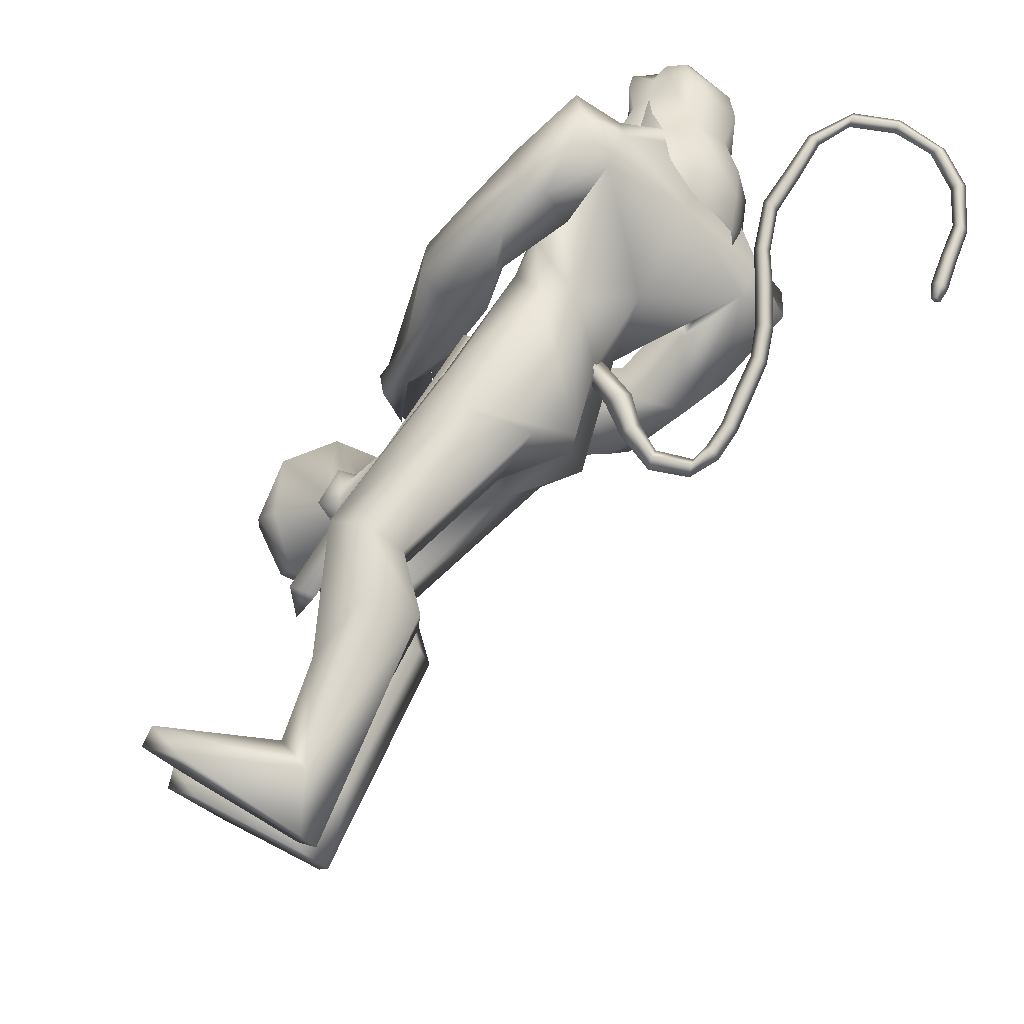
<metadata>
{"format":"obj","ext":"obj","renderer":"f3d","projection":"perspective","resolution":1024,"background":"white","views":[{"elev":73.2,"azim":-151.6,"up":"+Y"}]}
</metadata>
<code>
o body_mesh15-geometry.001
v -0.42 -0.3522 0.3416
v 0.06586 -0.1293 1.178
v -0.2675 -0.2904 0.3098
v -0.3789 -0.3277 1.486
v -0.4351 -0.7308 1.501
v -0.03856 -0.3465 1.814
v -0.08611 -0.697 1.857
v 0.2359 -0.855 1.886
v -0.06466 -0.9356 1.352
v -0.5653 -0.4615 -0.2595
v 0.1354 -0.4143 0.9321
v 0.2369 -0.2514 1.671
v 0.5348 -0.3766 2.033
v 0.307 -0.09012 1.983
v -0.5341 -0.5679 3.112
v -0.3745 -0.1656 2.784
v -0.7827 -0.3858 3.325
v -0.6938 0.03664 3.296
v -0.5428 0.1011 3.969
v -0.7188 0.4604 3.305
v -0.2014 0.4814 4.268
v 0.02811 0.5791 4.131
v -0.5906 -0.2683 4.202
v -0.4167 -0.5561 4.093
v -0.09363 -0.8732 3.039
v 0.4913 -0.7144 1.801
v 0.08026 -0.7213 0.8445
v -0.2511 -0.6755 0.1592
v 0.02125 -0.5651 0.2559
v -0.4837 -0.6698 -0.2782
v 0.4238 -1.072 -0.2556
v 0.5567 -0.4147 -0.2708
v 0.8306 -0.7002 -0.2848
v 0.8401 -0.539 -0.1448
v 0.8051 -0.8337 -0.1364
v 0.1115 -0.3882 -0.003824
v 0.1729 -0.622 3.403
v 0.3909 -0.324 3.22
v 0.0816 0.000348 2.855
v 0.3216 -0.01507 3.001
v 0.4751 -0.03795 3.381
v -0.1041 -0.5553 4.291
v 0.299 -0.3304 4.406
v -0.4822 -0.6085 4.493
v -0.5977 0.2742 4.566
v 0.302 0.3673 4.57
v 0.4362 0.3197 5.043
v 0.007401 0.8675 5.162
v 0.1347 0.4644 4.784
v 0.3311 0.7816 4.786
v 0.3449 0.9805 5.385
v 0.5701 0.7892 4.782
v 0.518 0.7342 5.621
v 0.1577 0.5336 5.663
v 0.03025 0.7776 5.481
v -0.2564 0.195 5.982
v -0.4558 0.0774 5.99
v -0.6199 0.3649 5.335
v -1.263 0.1526 4.996
v -0.9612 -0.4767 4.874
v -0.5768 -0.7055 5.038
v 0.3409 0.1325 4.332
v 0.3145 0.5666 3.375
v 0.4228 0.2841 3.212
v -0.3588 0.01908 2.93
v -0.3393 0.2011 2.802
v -0.4559 0.6166 3.127
v 0.4462 0.1001 5.15
v 0.1865 -0.3498 5.222
v -0.9712 -0.5475 5.175
v -0.02972 -0.1877 5.483
v -1.295 -0.5004 5.311
v -0.3808 -0.3482 5.549
v -1.098 -0.2428 5.507
v -0.5108 -0.1417 5.959
v -1.25 0.05928 5.318
v -0.2789 -0.3358 5.896
v -0.008018 -0.2141 5.733
v -0.003863 0.06636 5.915
v 0.1633 -0.03932 5.846
v -0.03031 0.1206 6.285
v 0.05892 0.07932 6.257
v -0.4036 0.1458 6.325
v 0.00255 0.1145 5.582
v 0.4591 0.2606 5.348
v 0.3676 0.1661 4.915
v 0.6086 0.142 4.955
v 0.4259 0.2923 4.28
v 0.5356 0.02169 4.465
v 0.422 0.01703 4.015
v 0.493 0.6718 4.411
v 0.7095 0.2045 3.842
v 0.9667 0.2558 3.962
v 1.108 -0.07465 4.294
v 0.9482 0.2949 4.519
v 0.7291 0.6028 5.057
v 0.5979 0.5096 5.538
v 0.7941 0.0425 4.566
v 0.5674 -0.2869 4.372
v 0.8379 -0.313 4.462
v 0.5994 -0.5418 3.769
v 0.8446 -0.8291 3.452
v 0.9716 -0.5624 3.672
v 0.657 -0.8133 3.906
v 0.9913 -0.9115 3.302
v 1.098 -0.9641 3.438
v 1.101 -1.037 3.583
v 0.9501 -0.9528 3.916
v 0.5044 -0.7431 3.563
v 0.5772 -1.116 3.445
v 0.7497 -0.943 3.661
v 0.6595 -1.41 3.531
v 1.049 -1.175 3.67
v 0.7124 -1.301 3.268
v 0.9277 -1.217 3.33
v 0.8925 -1.362 3.682
v 0.8979 -1.312 3.438
v 0.6443 -1.416 3.355
v 0.7841 -1.101 3.217
v -0.5 -0.1541 6.305
v -0.1045 -0.4407 5.815
v 0.1358 -0.2984 5.72
v 0.2792 -0.2661 5.868
v 0.131 -0.4602 5.858
v -0.001704 -0.517 6.179
v -0.3507 -0.3593 6.183
v 0.1006 -0.3822 6.063
v 0.2403 -0.2531 5.997
v 0.2566 -0.1381 6.199
v 0.2399 -0.143 6.42
v 0.1889 -0.3773 6.421
v -0.009982 -0.5129 6.404
v 0.1971 -0.3778 6.194
v 0.2515 -0.4026 6.018
v -0.3347 -0.3603 6.264
v -0.995 -0.128 4.564
v -0.7813 -0.4186 4.744
v -1.594 -0.1466 5.11
v -1.403 -0.4648 4.507
v -1.246 -0.5309 4.19
v -0.8463 -0.5661 4.11
v -0.809 -0.6607 4.823
v -0.9901 -1.037 4.405
v -0.7134 -0.9365 4.468
v -0.6395 -1.32 4.227
v -0.9398 -1.152 3.879
v -0.8362 -0.9358 3.723
v -0.5733 -0.6804 3.853
v -1.293 -0.6663 4.865
v -1.478 -0.3593 5.372
v -0.6218 -0.7074 4.338
v -0.3044 -0.8394 4.231
v -0.341 -1.093 4.357
v -0.1752 -1.411 3.576
v -0.04835 -1.02 3.642
v 0.2085 -1.163 3.815
v 0.1172 -1.338 3.917
v 0.249 -1.667 3.506
v 0.1701 -1.669 3.364
v 0.1469 -1.543 3.211
v 0.1055 -1.388 3.331
v 0.2216 -1.343 3.478
v 0.3242 -1.291 3.577
v 0.5334 -1.548 3.53
v 0.3861 -1.602 3.517
v 0.4465 -1.594 3.221
v 0.5727 -1.421 3.115
v 0.6588 -1.397 3.404
v 0.7285 -1.355 3.321
v 0.7064 -1.368 3.183
v 0.553 -1.569 3.317
v 0.412 -1.358 3.108
v -0.05818 0.3497 1.819
v -0.07173 0.7019 1.869
v 0.02583 0.8926 2.973
v 0.5127 0.6674 1.815
v 0.5367 0.3301 2.043
v 0.2846 0.06195 1.998
v 0.2133 0.2311 1.679
v -0.3946 0.3584 1.482
v 0.03685 0.1275 1.184
v -0.425 0.3946 0.3813
v -0.28 0.3225 0.3067
v -0.3862 0.2789 -0.272
v -0.5544 0.5241 -0.2683
v -0.45 0.7224 -0.2745
v 0.5626 0.3836 -0.2421
v 0.4834 1.05 -0.2225
v 0.8591 0.6459 -0.246
v 0.8407 0.7796 -0.09669
v -0.2331 0.7055 0.1695
v -0.4169 0.7644 1.502
v -0.03028 0.9403 1.361
v 0.2588 0.8331 1.884
v 0.1389 0.4066 0.9572
v 0.1054 0.7198 0.8627
v 0.03012 0.5723 0.2699
v 0.1113 0.3911 0.0135
v 0.8518 0.4831 -0.1077
v -0.3856 -0.2328 -0.2735
v 0.4772 0.02235 3.748
v 0.4413 -0.1315 3.725
v 0.6225 0.1853 1.351
v 0.5465 -0.2447 1.246
v 0.36 0.07137 3.747
v 0.3949 0.3025 1.351
f 1 2 3
f 4 2 1
f 4 5 6
f 6 5 7
f 5 8 7
f 5 9 8
f 4 1 5
f 5 1 10
f 2 11 3
f 12 11 2
f 12 13 11
f 12 14 13
f 6 14 12
f 15 6 7
f 15 16 6
f 16 15 17
f 17 15 25
f 15 7 25
f 7 8 25
f 9 26 8
f 9 27 26
f 28 27 9
f 28 29 27
f 30 31 28
f 32 31 30
f 32 33 31
f 32 34 33
f 34 29 35
f 36 29 34
f 28 35 29
f 35 28 31
f 31 33 35
f 34 35 33
f 3 29 36
f 11 29 3
f 27 29 11
f 26 27 11
f 26 11 13
f 25 8 26
f 25 26 37
f 38 37 26
f 40 38 39
f 41 38 40
f 37 38 41
f 24 42 44
f 23 24 44
f 45 19 23
f 45 21 19
f 21 47 46
f 48 47 21
f 48 49 47
f 48 50 49
f 51 50 48
f 51 52 50
f 53 51 54
f 51 55 54
f 55 51 48
f 55 57 56
f 57 55 58
f 55 48 58
f 58 48 45
f 48 21 45
f 59 45 23
f 23 44 60
f 60 44 61
f 61 44 42
f 61 42 43
f 43 41 62
f 43 42 41
f 63 41 64
f 41 40 64
f 64 40 39
f 65 66 39
f 66 65 18
f 18 65 16
f 65 39 16
f 39 38 13
f 38 26 13
f 39 13 14
f 6 39 14
f 16 39 6
f 18 16 17
f 20 175 67
f 21 46 22
f 22 46 62
f 68 62 46
f 68 43 62
f 69 43 68
f 69 61 43
f 60 61 70
f 69 70 61
f 71 70 69
f 71 72 70
f 73 72 71
f 73 74 72
f 75 74 73
f 75 76 74
f 76 58 59
f 57 58 76
f 57 76 75
f 75 73 77
f 77 73 71
f 77 71 78
f 79 78 71
f 79 80 78
f 81 82 79
f 56 81 79
f 83 81 56
f 83 56 57
f 56 79 84
f 79 71 84
f 84 71 97
f 71 85 97
f 71 69 85
f 85 69 68
f 47 85 68
f 86 85 47
f 85 86 87
f 88 89 86
f 88 90 89
f 91 90 88
f 92 90 91
f 91 93 92
f 93 52 95
f 52 93 91
f 91 88 49
f 88 86 49
f 49 86 47
f 91 49 50
f 50 52 91
f 52 96 95
f 52 51 96
f 51 53 96
f 96 53 97
f 97 53 54
f 97 54 84
f 56 84 54
f 54 55 56
f 85 87 97
f 96 97 87
f 95 96 87
f 87 86 89
f 87 89 98
f 98 89 99
f 90 99 89
f 94 98 100
f 95 98 94
f 95 87 98
f 93 95 94
f 98 99 100
f 90 101 99
f 92 101 90
f 92 102 101
f 92 103 102
f 93 103 92
f 93 94 103
f 100 99 104
f 101 104 99
f 102 103 105
f 103 106 105
f 103 107 106
f 103 94 107
f 94 108 107
f 94 100 108
f 100 104 108
f 109 110 104
f 111 110 109
f 104 110 111
f 108 104 111
f 108 111 112
f 111 113 112
f 102 111 101
f 106 111 102
f 111 106 114
f 106 115 114
f 106 107 115
f 107 108 113
f 113 108 116
f 108 112 116
f 113 116 112
f 107 113 117
f 113 118 117
f 111 118 113
f 111 107 118
f 111 114 107
f 107 114 115
f 107 117 118
f 102 119 106
f 102 105 119
f 106 119 105
f 101 111 109
f 101 109 104
f 47 68 46
f 83 57 75
f 83 75 120
f 120 75 126
f 75 77 126
f 78 121 77
f 78 122 121
f 123 122 80
f 123 124 122
f 121 124 125
f 124 121 122
f 77 121 125
f 77 125 126
f 125 124 127
f 127 124 128
f 128 124 123
f 128 123 80
f 80 122 78
f 80 129 128
f 79 129 80
f 79 82 129
f 82 130 129
f 130 131 129
f 132 125 131
f 126 125 132
f 133 125 127
f 131 125 133
f 131 133 129
f 127 134 133
f 128 134 127
f 128 133 134
f 129 133 128
f 120 126 135
f 58 45 59
f 59 23 60
f 59 60 136
f 136 60 137
f 137 60 70
f 74 150 72
f 74 138 150
f 76 138 74
f 76 59 138
f 138 59 139
f 59 136 139
f 140 139 136
f 203 206 201
f 140 136 141
f 141 136 137
f 143 144 142
f 143 145 144
f 146 145 143
f 140 147 146
f 147 140 148
f 140 141 148
f 139 140 146
f 146 143 139
f 139 143 149
f 143 142 149
f 149 142 72
f 70 72 142
f 149 72 150
f 139 149 138
f 138 149 150
f 70 142 137
f 141 137 151
f 142 151 137
f 142 144 151
f 144 152 151
f 144 153 152
f 145 153 144
f 148 151 152
f 141 151 148
f 146 154 145
f 146 147 154
f 147 148 155
f 148 152 155
f 155 152 156
f 153 156 152
f 153 157 156
f 145 157 153
f 145 158 157
f 154 158 145
f 154 159 158
f 160 159 154
f 161 162 159
f 161 155 162
f 147 155 161
f 147 161 154
f 161 160 154
f 157 163 156
f 157 164 163
f 158 164 157
f 158 165 164
f 159 166 158
f 159 167 166
f 162 167 159
f 162 158 167
f 155 163 162
f 163 168 156
f 155 168 163
f 155 156 168
f 163 165 162
f 163 169 165
f 164 169 163
f 169 164 165
f 162 165 170
f 165 171 170
f 158 171 165
f 158 170 171
f 162 170 158
f 158 166 167
f 172 159 160
f 161 159 172
f 161 172 160
f 66 173 39
f 67 173 66
f 67 174 173
f 67 175 174
f 64 176 63
f 64 177 176
f 39 177 64
f 39 178 177
f 173 178 39
f 173 179 178
f 180 179 173
f 180 181 179
f 182 181 180
f 182 183 181
f 182 184 183
f 185 184 182
f 186 184 185
f 186 187 184
f 188 187 186
f 188 189 187
f 188 191 190
f 186 191 188
f 186 185 191
f 192 185 182
f 185 192 191
f 192 193 191
f 180 192 182
f 192 194 193
f 192 174 194
f 192 173 174
f 192 180 173
f 174 175 194
f 175 176 194
f 175 63 176
f 179 177 178
f 195 177 179
f 176 177 195
f 193 194 176
f 193 176 196
f 176 195 196
f 195 183 197
f 183 198 197
f 183 184 198
f 184 187 198
f 198 187 199
f 187 189 199
f 190 197 199
f 191 197 190
f 191 196 197
f 191 193 196
f 196 195 197
f 197 198 199
f 188 190 189
f 199 189 190
f 181 183 195
f 179 181 195
f 67 66 20
f 18 20 66
f 36 34 32
f 200 36 32
f 3 36 200
f 1 3 200
f 10 1 200
f 200 30 10
f 200 32 30
f 30 28 10
f 10 28 5
f 5 28 9
f 4 6 12
f 4 12 2
f 202 203 201
f 202 204 203
f 202 205 206
f 202 206 204
f 204 206 203
f 201 205 202
f 206 205 201
f 19 18 17
f 19 20 18
f 21 20 19
f 20 21 22
f 23 19 17
f 17 24 23
f 17 25 24
f 42 37 41
f 24 37 42
f 24 25 37
f 62 41 63
f 20 22 175
f 22 63 175
f 22 62 63
o Cylinder_Cylinder.001
v 1.366 -3.703 3.24
v 0.4073 -0.3454 3.407
v 1.478 -3.654 3.109
v 0.2983 -0.4679 3.369
v 1.4 -3.655 2.922
v 1.173 -3.731 2.983
v 0.31 -0.4664 3.511
v 1.187 -3.749 3.16
v 0.4046 -0.3312 3.531
v 0.2649 -0.3531 3.316
v 0.1772 -0.4013 3.476
v 0.2778 -0.2044 3.499
v 0.2944 -0.1965 3.474
v 0.2885 -0.1949 3.443
v 0.2635 -0.2005 3.425
v 0.2341 -0.21 3.43
v 0.2175 -0.2179 3.455
v 0.2234 -0.2196 3.486
v 0.2745 -0.3206 3.573
v 1.597 -3.702 3.26
v 1.594 -3.665 2.895
v 1.269 -3.743 2.743
v 1.022 -3.873 3.12
v 1.28 -3.814 3.375
v 1.5 -3.863 3.249
v 1.608 -3.802 3.033
v 1.418 -3.838 2.822
v 1.167 -3.925 2.929
v 1.256 -3.931 3.254
v 1.959 -3.932 2.685
v 1.093 -4.226 2.427
v 0.9115 -4.402 3.402
v 2.158 -4.03 3.174
v 1.596 -4.095 2.319
v 0.8001 -4.408 2.852
v 1.357 -4.325 3.709
v 1.84 -4.131 3.607
v 2.11 -4.151 2.607
v 2.232 -4.564 3.097
v 2.149 -4.507 2.618
v 1.758 -4.615 2.333
v 1.273 -4.745 2.403
v 1.038 -4.896 2.814
v 1.104 -4.902 3.298
v 1.507 -4.832 3.579
v 1.978 -4.655 3.514
v 1.887 -4.94 3.079
v 1.889 -4.909 2.808
v 1.646 -4.97 2.7
v 1.517 -5.05 3.056
v 1.787 -5.077 3.296
v 2.105 -4.939 2.867
v 1.678 -5.025 2.542
v 1.364 -5.176 2.969
v 1.81 -5.166 3.088
v 1.934 -5.102 2.877
v 1.729 -5.147 2.721
v 1.595 -5.212 2.949
v 2.014 -5.19 3.032
v 1.993 -5.167 2.763
v 1.752 -5.23 2.639
v 1.538 -5.328 2.929
v 1.744 -5.285 3.144
v 1.858 -5.465 2.867
v 1.849 -5.374 2.808
v 1.768 -5.405 2.925
f 210 212 213
f 209 211 208
f 211 212 210
f 222 216 217
f 207 230 226
f 214 207 213
f 213 215 225
f 215 218 225
f 213 225 217
f 210 213 217
f 210 217 216
f 210 216 208
f 225 218 224
f 220 208 221
f 215 208 220
f 226 230 235
f 215 219 218
f 207 214 230
f 211 209 227
f 228 227 232
f 209 207 226
f 229 228 234
f 243 242 251
f 227 226 232
f 226 231 232
f 243 235 242
f 232 236 233
f 231 243 232
f 238 234 241
f 237 233 240
f 236 232 239
f 242 238 251
f 213 207 208
f 236 244 240
f 238 241 249
f 249 241 237
f 237 240 247
f 240 244 246
f 244 239 246
f 245 239 243
f 252 251 256
f 256 249 248
f 253 256 257
f 251 250 256
f 255 247 246
f 246 245 253
f 256 255 259
f 245 252 253
f 256 260 257
f 255 254 259
f 257 260 261
f 254 253 258
f 253 257 258
f 264 260 259
f 259 258 263
f 262 258 257
f 265 269 270
f 261 264 268
f 264 263 267
f 267 263 262
f 272 268 271
f 266 265 270
f 267 266 271
f 272 271 270
f 208 211 210
f 213 208 215
f 217 225 224
f 223 217 224
f 221 216 222
f 214 212 229
f 229 212 228
f 212 211 228
f 228 211 227
f 243 231 235
f 230 229 235
f 235 229 234
f 234 228 233
f 238 235 234
f 237 234 233
f 235 238 242
f 234 237 241
f 233 236 240
f 232 243 239
f 244 236 239
f 250 249 256
f 248 247 255
f 265 261 269
f 266 262 265
f 262 261 265
f 269 268 272
f 212 214 213
f 223 222 217
f 222 220 221
f 224 218 223
f 218 219 223
f 219 220 223
f 220 222 223
f 208 216 221
f 219 215 220
f 231 226 235
f 214 229 230
f 209 226 227
f 233 228 232
f 252 243 251
f 238 250 251
f 207 209 208
f 250 238 249
f 248 249 237
f 248 237 247
f 247 240 246
f 239 245 246
f 252 245 243
f 253 252 256
f 255 256 248
f 254 255 246
f 254 246 253
f 260 256 259
f 254 258 259
f 260 264 261
f 263 264 259
f 258 262 263
f 261 262 257
f 269 272 270
f 269 261 268
f 268 264 267
f 266 267 262
f 268 267 271
f 271 266 270
o tail_mesh15-geometry
v -0.4986 0.03491 3.88
v -0.9622 0.06618 3.58
v -0.5089 0.1528 3.951
v -1.002 0.1623 3.653
v -0.5532 0.03614 4.055
v -1.056 0.06719 3.725
v -0.532 -0.08174 3.956
v -1.014 -0.02894 3.649
v -1.275 0.08732 3.434
v -1.259 0.1686 3.515
v -1.252 0.08817 3.596
v -1.268 0.006913 3.517
v -1.704 0.1228 3.744
v -1.635 0.1894 3.774
v -1.575 0.1234 3.806
v -1.638 0.05679 3.781
v -1.708 0.1529 4.276
v -1.636 0.2195 4.273
v -1.567 0.1536 4.277
v -1.635 0.08693 4.281
v -1.598 0.1871 4.858
v -1.532 0.2537 4.831
v -1.466 0.1878 4.812
v -1.529 0.1211 4.838
v -1.298 0.2205 5.393
v -1.244 0.2871 5.37
v -1.181 0.2212 5.353
v -1.241 0.1545 5.377
v -1.224 0.2557 6.029
v -1.168 0.3223 6.041
v -1.103 0.2564 6.058
v -1.168 0.1897 6.049
v -1.377 0.2867 6.588
v -1.364 0.3533 6.645
v -1.353 0.2874 6.707
v -1.37 0.2207 6.647
v -2.032 0.3214 6.662
v -2.069 0.3881 6.705
v -2.114 0.3221 6.75
v -2.075 0.2554 6.701
v -2.44 0.3544 6.187
v -2.495 0.4211 6.193
v -2.559 0.3551 6.196
v -2.497 0.2884 6.187
v -2.501 0.382 5.673
v -2.567 0.4487 5.681
v -2.634 0.3827 5.682
v -2.568 0.316 5.674
v -2.548 0.3887 5.559
v -2.587 0.4281 5.563
v -2.626 0.3891 5.564
v -2.587 0.3497 5.559
v -1.198 0.2381 5.709
v -1.135 0.1721 5.724
v -1.07 0.2388 5.732
v -1.134 0.3047 5.717
v -1.719 0.304 6.7
v -1.712 0.2381 6.755
v -1.701 0.3047 6.817
v -1.705 0.3707 6.754
v -1.238 0.2712 6.347
v -1.188 0.2052 6.36
v -1.129 0.2719 6.373
v -1.186 0.3378 6.353
v -1.683 0.17 4.581
v -1.613 0.104 4.583
v -1.547 0.1707 4.578
v -1.614 0.2366 4.576
v -1.727 0.1378 4.009
v -1.66 0.07186 4.015
v -1.593 0.1385 4.014
v -1.66 0.2045 4.008
v -1.46 0.2038 5.123
v -1.39 0.1378 5.101
v -1.329 0.2045 5.074
v -1.393 0.2704 5.094
v -2.297 0.3379 6.457
v -2.34 0.2719 6.497
v -2.384 0.3386 6.544
v -2.335 0.4046 6.502
v -2.467 0.3682 5.923
v -2.528 0.3022 5.92
v -2.594 0.3689 5.928
v -2.527 0.4349 5.927
v -1.573 0.105 3.522
v -1.558 0.03185 3.596
v -1.537 0.1058 3.664
v -1.551 0.179 3.593
v -0.7413 0.05054 3.755
v -0.808 0.1575 3.842
v -0.881 0.05166 3.919
v -0.818 -0.05534 3.835
f 361 274 362
f 362 276 363
f 274 280 281
f 364 280 274
f 363 278 280
f 273 275 279
f 357 358 288
f 280 278 284
f 278 276 282
f 276 274 281
f 341 342 292
f 358 359 287
f 359 360 287
f 360 357 286
f 337 338 296
f 342 343 291
f 343 344 291
f 344 341 290
f 345 346 300
f 338 339 295
f 339 340 295
f 340 337 294
f 325 326 304
f 346 347 299
f 347 348 299
f 348 345 298
f 333 334 308
f 326 327 303
f 327 328 303
f 328 325 302
f 329 330 312
f 334 335 307
f 335 336 307
f 336 333 306
f 349 350 316
f 330 331 311
f 331 332 311
f 332 329 310
f 353 354 320
f 350 351 315
f 351 352 315
f 352 349 314
f 317 320 324
f 354 355 319
f 355 356 319
f 356 353 318
f 322 321 323
f 320 319 323
f 319 318 323
f 318 317 322
f 297 300 326
f 300 299 327
f 299 298 327
f 298 297 328
f 305 308 330
f 308 307 331
f 307 306 331
f 306 305 332
f 301 304 334
f 304 303 335
f 303 302 335
f 302 301 336
f 289 292 338
f 292 291 339
f 291 290 339
f 290 289 340
f 285 288 342
f 288 287 343
f 287 286 343
f 286 285 344
f 293 296 346
f 296 295 347
f 295 294 347
f 294 293 348
f 309 312 350
f 312 311 351
f 311 310 351
f 310 309 352
f 313 316 354
f 316 315 355
f 315 314 355
f 314 313 356
f 281 284 358
f 284 283 359
f 283 282 359
f 282 281 360
f 273 361 362
f 275 362 363
f 279 364 273
f 277 363 279
f 274 276 362
f 276 278 363
f 280 284 281
f 361 364 274
f 364 363 280
f 275 277 279
f 285 357 288
f 278 283 284
f 283 278 282
f 282 276 281
f 289 341 292
f 288 358 287
f 360 286 287
f 357 285 286
f 293 337 296
f 292 342 291
f 344 290 291
f 341 289 290
f 297 345 300
f 296 338 295
f 340 294 295
f 337 293 294
f 301 325 304
f 300 346 299
f 348 298 299
f 345 297 298
f 305 333 308
f 304 326 303
f 328 302 303
f 325 301 302
f 309 329 312
f 308 334 307
f 336 306 307
f 333 305 306
f 313 349 316
f 312 330 311
f 332 310 311
f 329 309 310
f 317 353 320
f 316 350 315
f 352 314 315
f 349 313 314
f 321 317 324
f 320 354 319
f 356 318 319
f 353 317 318
f 321 324 323
f 324 320 323
f 318 322 323
f 317 321 322
f 325 297 326
f 326 300 327
f 298 328 327
f 297 325 328
f 329 305 330
f 330 308 331
f 306 332 331
f 305 329 332
f 333 301 334
f 334 304 335
f 302 336 335
f 301 333 336
f 337 289 338
f 338 292 339
f 290 340 339
f 289 337 340
f 341 285 342
f 342 288 343
f 286 344 343
f 285 341 344
f 345 293 346
f 346 296 347
f 294 348 347
f 293 345 348
f 349 309 350
f 350 312 351
f 310 352 351
f 309 349 352
f 353 313 354
f 354 316 355
f 314 356 355
f 313 353 356
f 357 281 358
f 358 284 359
f 282 360 359
f 281 357 360
f 275 273 362
f 277 275 363
f 364 361 273
f 363 364 279
o hair_mesh18-geometry
v -0.5416 -0.2946 6.329
v -0.4488 -0.4072 6.25
v -0.424 -0.3704 6.455
v -0.6848 -0.1609 5.984
v -0.5205 -0.4551 5.909
v -0.7799 -0.361 5.724
v -0.9111 -0.04883 5.8
v -0.9465 -0.2197 5.474
v -1.014 0.000428 5.525
v -1.029 0.02896 5.332
v -0.9867 0.4684 5.297
v -0.8898 0.477 5.574
v -0.5728 0.6513 5.556
v -0.5024 0.5552 5.827
v -0.3414 0.6731 5.517
v -0.1609 0.5538 5.765
v -0.3224 0.3755 6.007
v -0.5773 0.2405 6.034
v -0.7918 0.3097 5.837
v -0.5283 0.05571 6.352
v -0.1584 0.2726 6.354
v -0.3921 -0.05719 6.535
v -0.04906 0.1846 6.479
v 0.02534 0.04925 6.574
v 0.01098 -0.04233 6.625
v -0.03086 -0.1625 6.598
v -0.1684 -0.3119 6.639
v -0.2781 -0.3999 6.555
v -0.3151 -0.4541 6.369
v -0.2676 -0.4881 6.121
v -0.1868 -0.5171 6.32
v -0.08716 -0.6412 6.191
v -0.2345 -0.5928 6.012
v -0.3028 -0.43 5.671
v -0.2373 -0.5272 5.65
v -0.2678 -0.5667 5.34
v -0.1809 -0.4672 5.642
v -0.08081 -0.4773 5.918
v 0.01245 -0.5359 6.129
v 0.06926 -0.5596 6.271
v 0.01537 -0.6434 6.336
v -0.01032 -0.5044 6.414
v -0.164 -0.4867 6.484
v -0.02433 -0.3862 6.56
v 0.2156 -0.3094 6.455
v 0.1458 -0.1377 6.55
v 0.1603 0.00824 6.506
v 0.07261 0.1199 6.394
v 0.181 0.02738 6.343
v 0.2316 -0.1463 6.43
v 0.2817 -0.2345 6.493
v 0.2086 -0.3901 6.376
v 0.115 -0.4813 6.483
v 0.1573 -0.5397 6.401
v 0.3276 -0.2876 6.412
v 0.3182 -0.1911 6.287
v 0.3765 -0.1088 6.359
v 0.3384 -0.01129 6.218
v 0.2809 -0.1185 6.136
v 0.1995 -0.0623 5.936
v 0.2092 0.06411 6.04
v 0.1317 0.1029 6.147
v -0.01625 0.2332 6.277
v 0.01463 0.3371 5.944
v 0.07288 0.09783 5.859
v 0.2138 0.1066 5.835
v 0.1521 -0.008355 5.82
v 0.1866 0.06408 5.574
v -0.5965 0.6676 5.362
f 365 366 367
f 368 366 365
f 368 369 366
f 368 370 369
f 371 370 368
f 371 372 370
f 373 372 371
f 374 372 373
f 373 375 374
f 376 375 373
f 376 377 375
f 378 377 376
f 377 378 379
f 378 380 379
f 378 381 380
f 378 382 381
f 382 378 383
f 383 378 376
f 383 376 371
f 371 376 373
f 382 383 371
f 382 371 368
f 384 382 368
f 384 381 382
f 384 385 381
f 386 385 384
f 385 386 387
f 387 386 388
f 388 386 389
f 389 386 390
f 390 386 391
f 386 392 391
f 386 367 392
f 386 365 367
f 386 384 365
f 384 368 365
f 367 393 392
f 367 366 393
f 366 394 393
f 369 394 366
f 393 394 395
f 394 396 395
f 394 397 396
f 398 397 394
f 398 399 397
f 398 400 399
f 399 400 401
f 402 399 401
f 397 399 402
f 396 397 402
f 396 402 403
f 404 396 403
f 405 396 404
f 395 396 405
f 406 395 405
f 395 406 407
f 408 407 406
f 408 391 407
f 390 391 408
f 409 390 408
f 410 390 409
f 389 390 410
f 411 389 410
f 411 388 389
f 388 411 412
f 412 411 413
f 411 414 413
f 411 410 414
f 410 415 414
f 410 409 415
f 415 409 416
f 417 416 409
f 417 418 416
f 417 405 418
f 417 406 405
f 408 406 417
f 409 408 417
f 418 405 404
f 418 404 416
f 415 416 419
f 419 416 420
f 419 420 421
f 421 420 422
f 420 423 422
f 422 423 424
f 425 422 424
f 426 422 425
f 426 413 422
f 412 413 426
f 427 412 426
f 387 412 427
f 387 388 412
f 385 387 427
f 381 385 427
f 381 427 428
f 428 427 426
f 381 428 380
f 413 421 422
f 413 414 421
f 414 415 421
f 415 419 421
f 429 426 425
f 429 425 430
f 425 424 430
f 424 431 430
f 430 431 432
f 429 430 432
f 391 392 407
f 392 393 407
f 393 395 407
f 433 377 379
f 377 433 375

</code>
